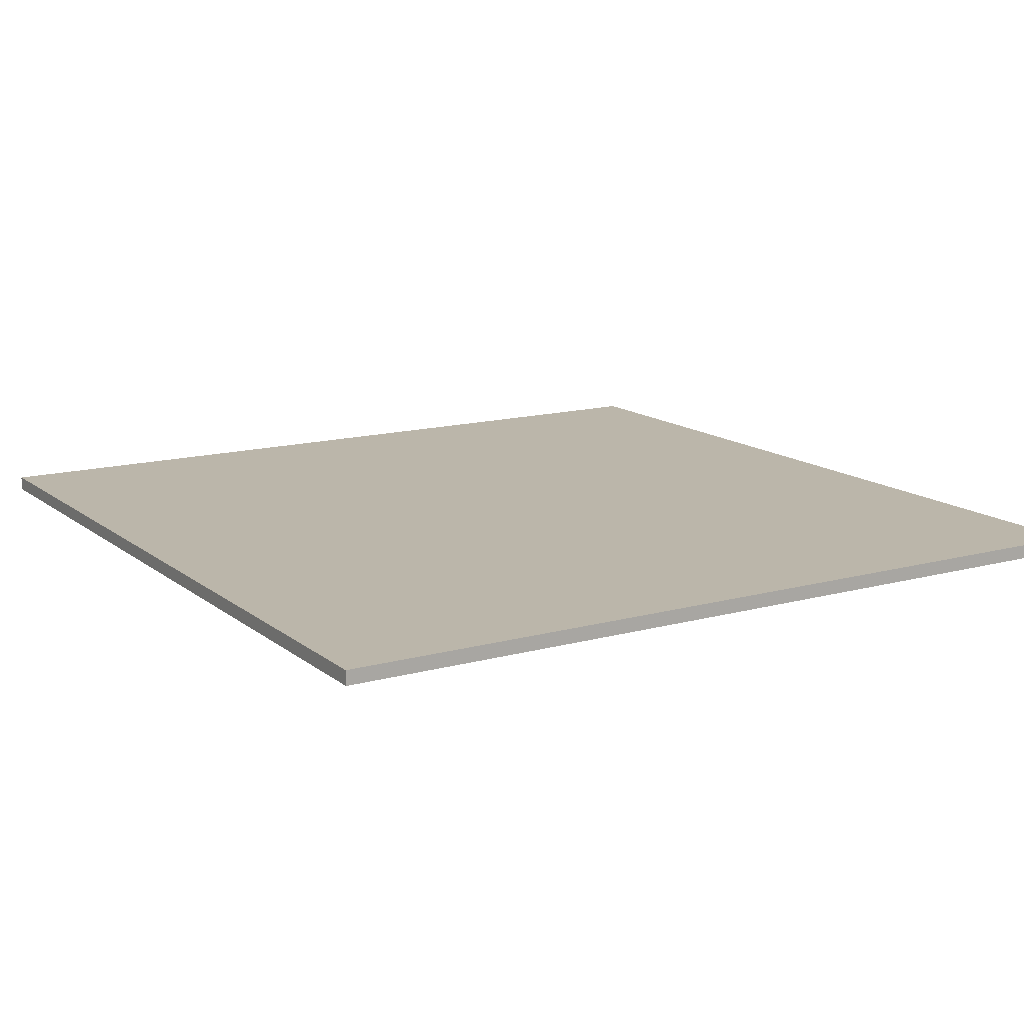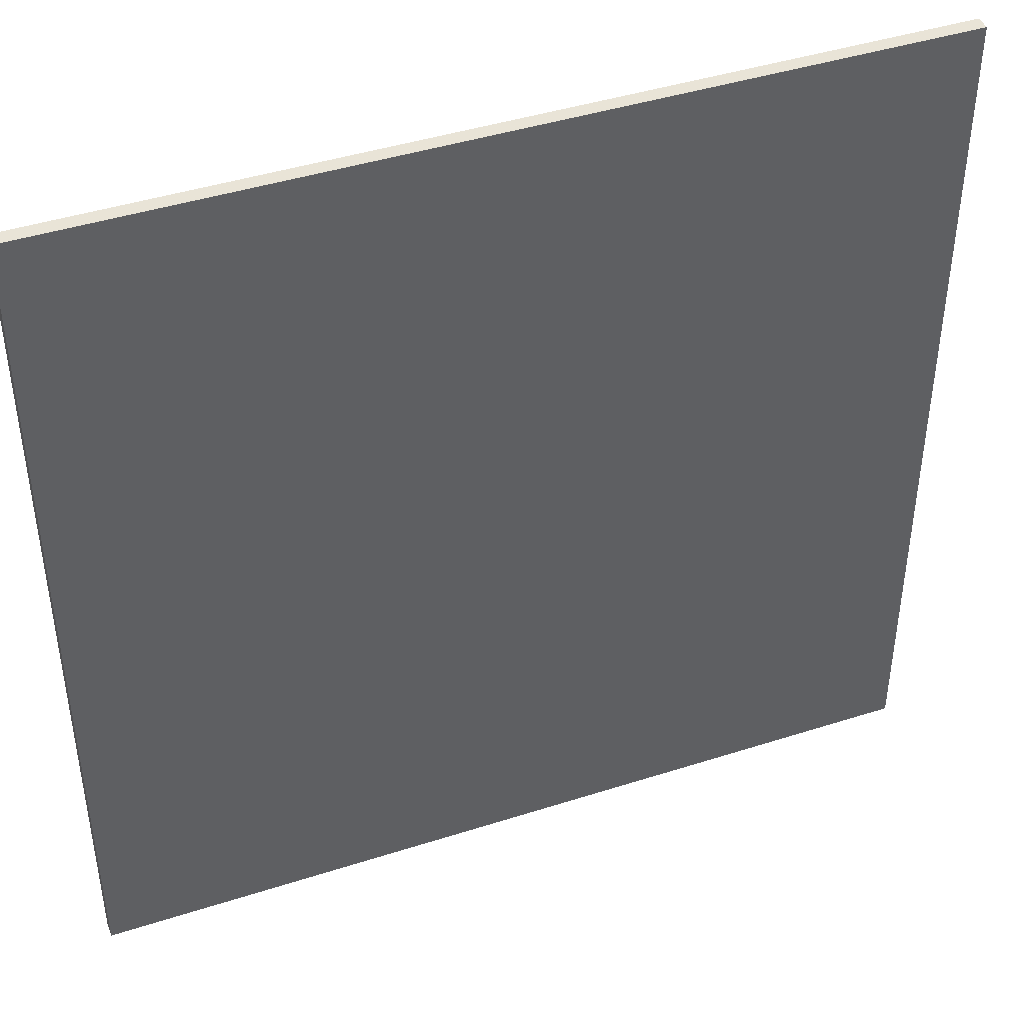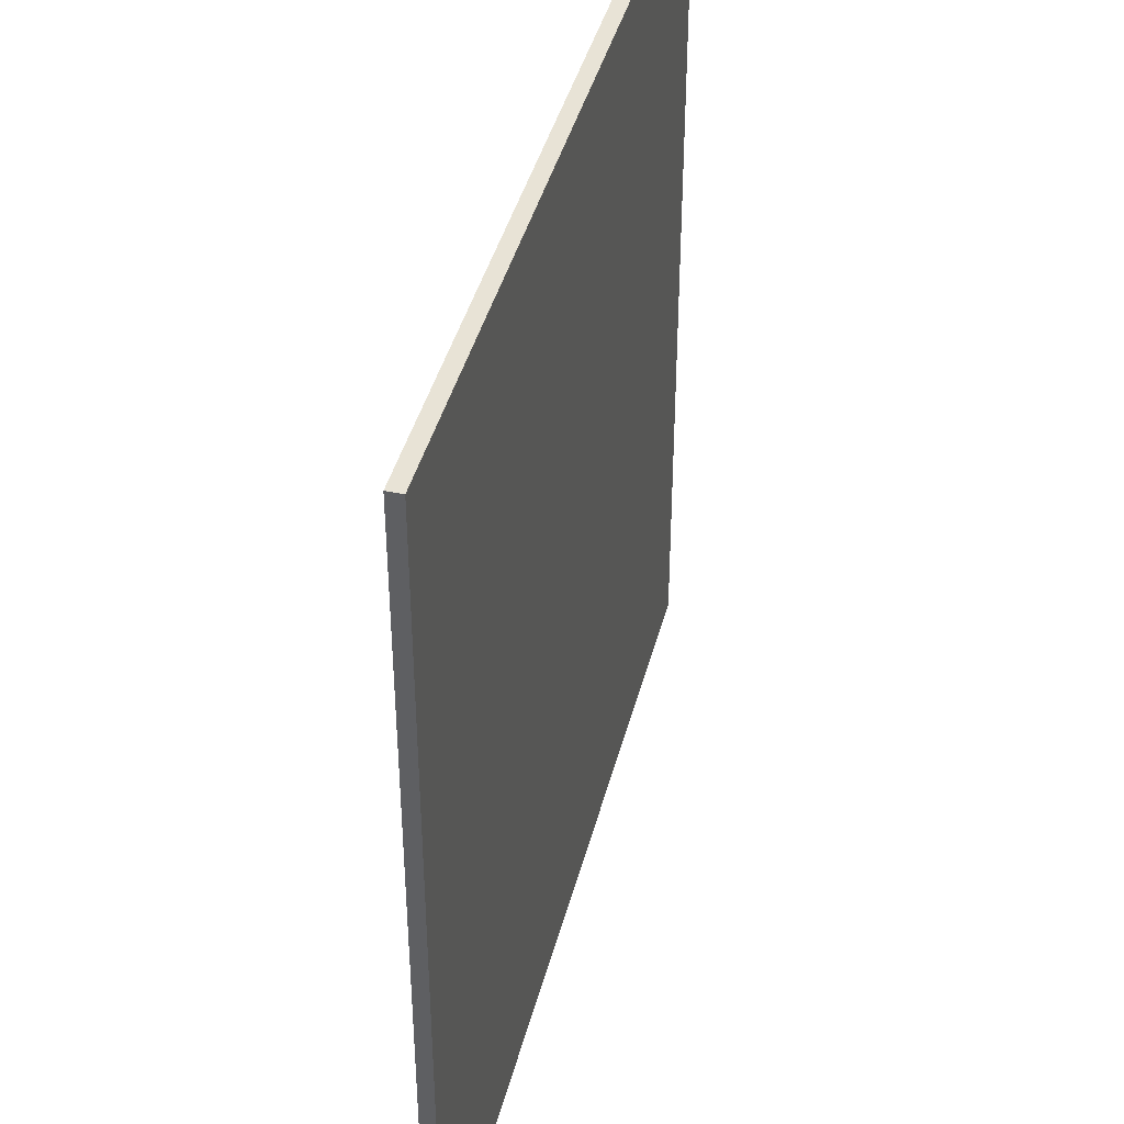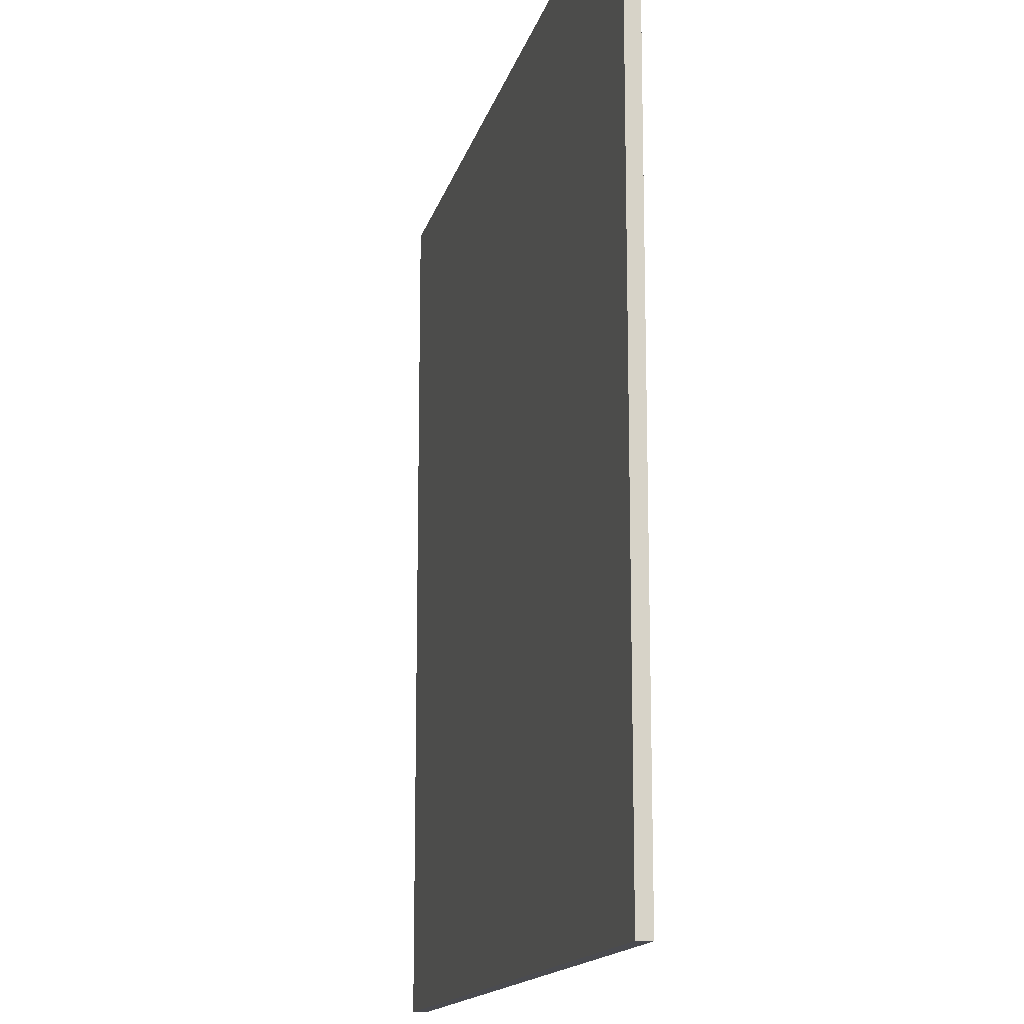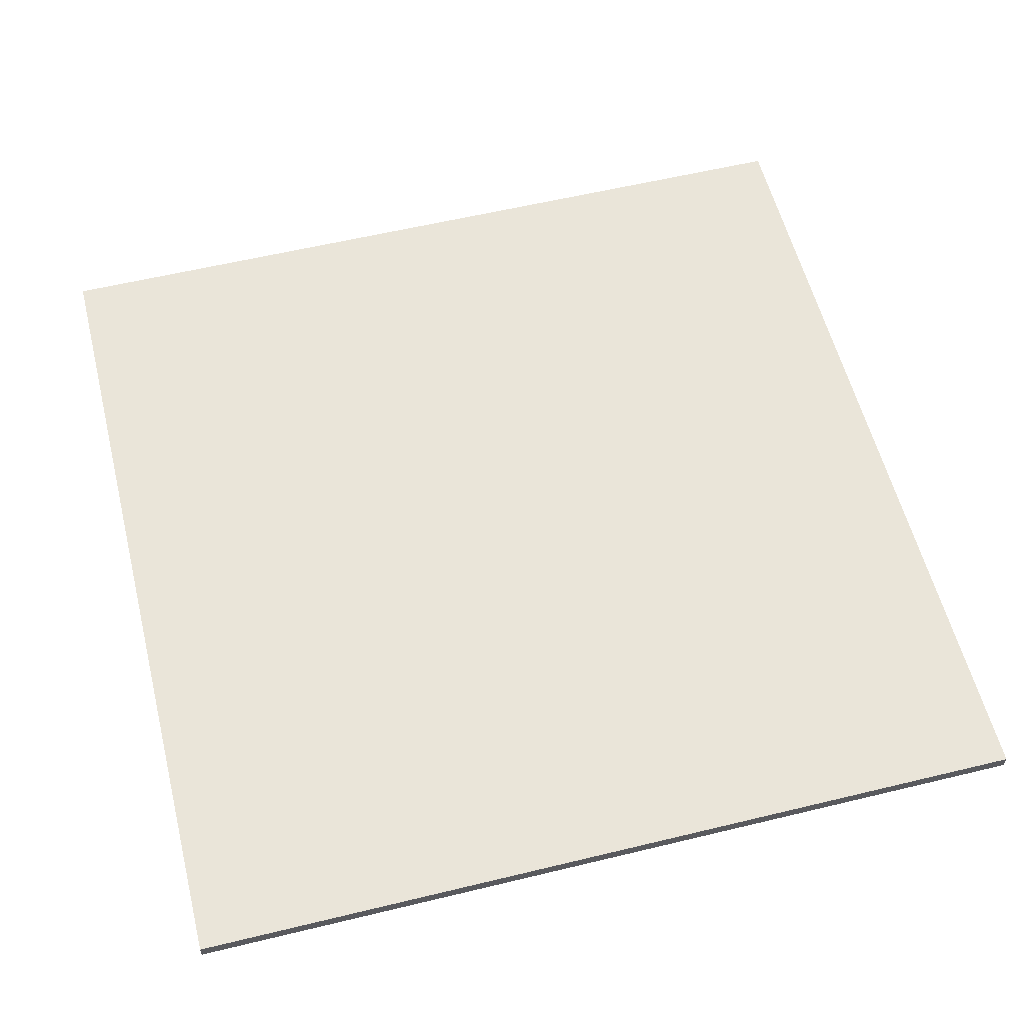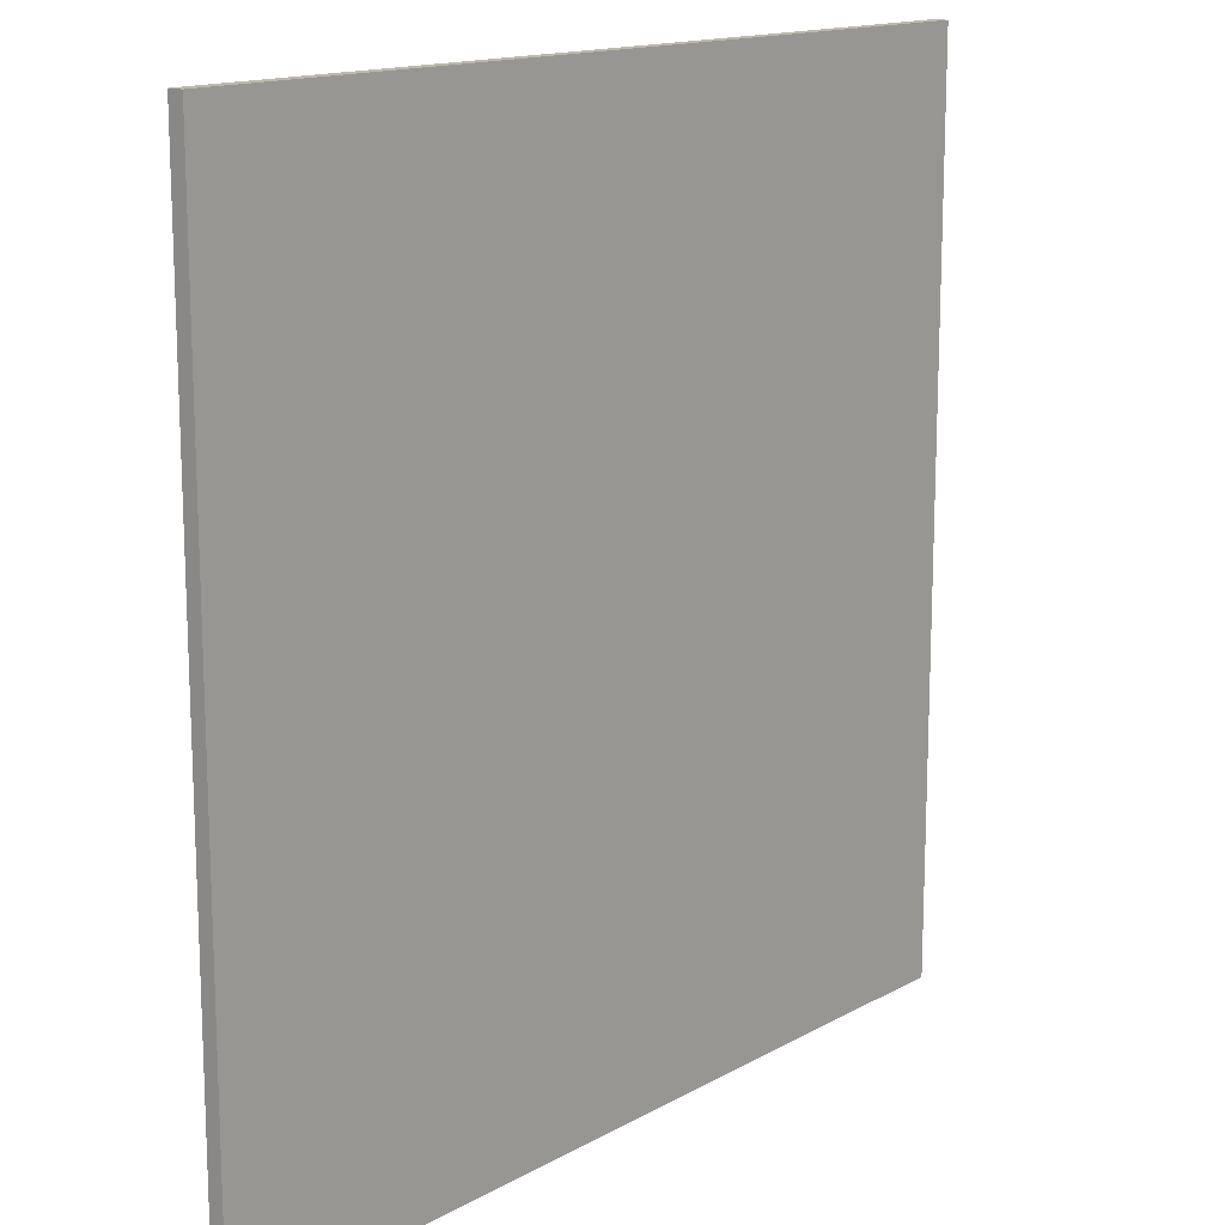
<metadata>
{"format":"obj","ext":"obj","renderer":"f3d","projection":"perspective","resolution":1024,"background":"white","views":[{"elev":14.0,"azim":148.6,"up":"+Y"},{"elev":43.3,"azim":159.2,"up":"+Z"},{"elev":41.7,"azim":104.2,"up":"+Z"},{"elev":-14.6,"azim":-102.9,"up":"+Z"},{"elev":57.9,"azim":-104.1,"up":"+Y"},{"elev":14.8,"azim":-49.9,"up":"+Z"}]}
</metadata>
<code>
o Cube
v 1.5 -0.025 -1.5
v 1.5 -0.025 1.5
v -1.5 -0.025 1.5
v -1.5 -0.025 -1.5
v 1.5 0.025 -1.5
v 1.5 0.025 1.5
v -1.5 0.025 1.5
v -1.5 0.025 -1.5
f 5 8 7 6
f 1 5 6 2
f 2 6 7 3
f 3 7 8 4
f 5 1 4 8
f 1 2 3 4

</code>
